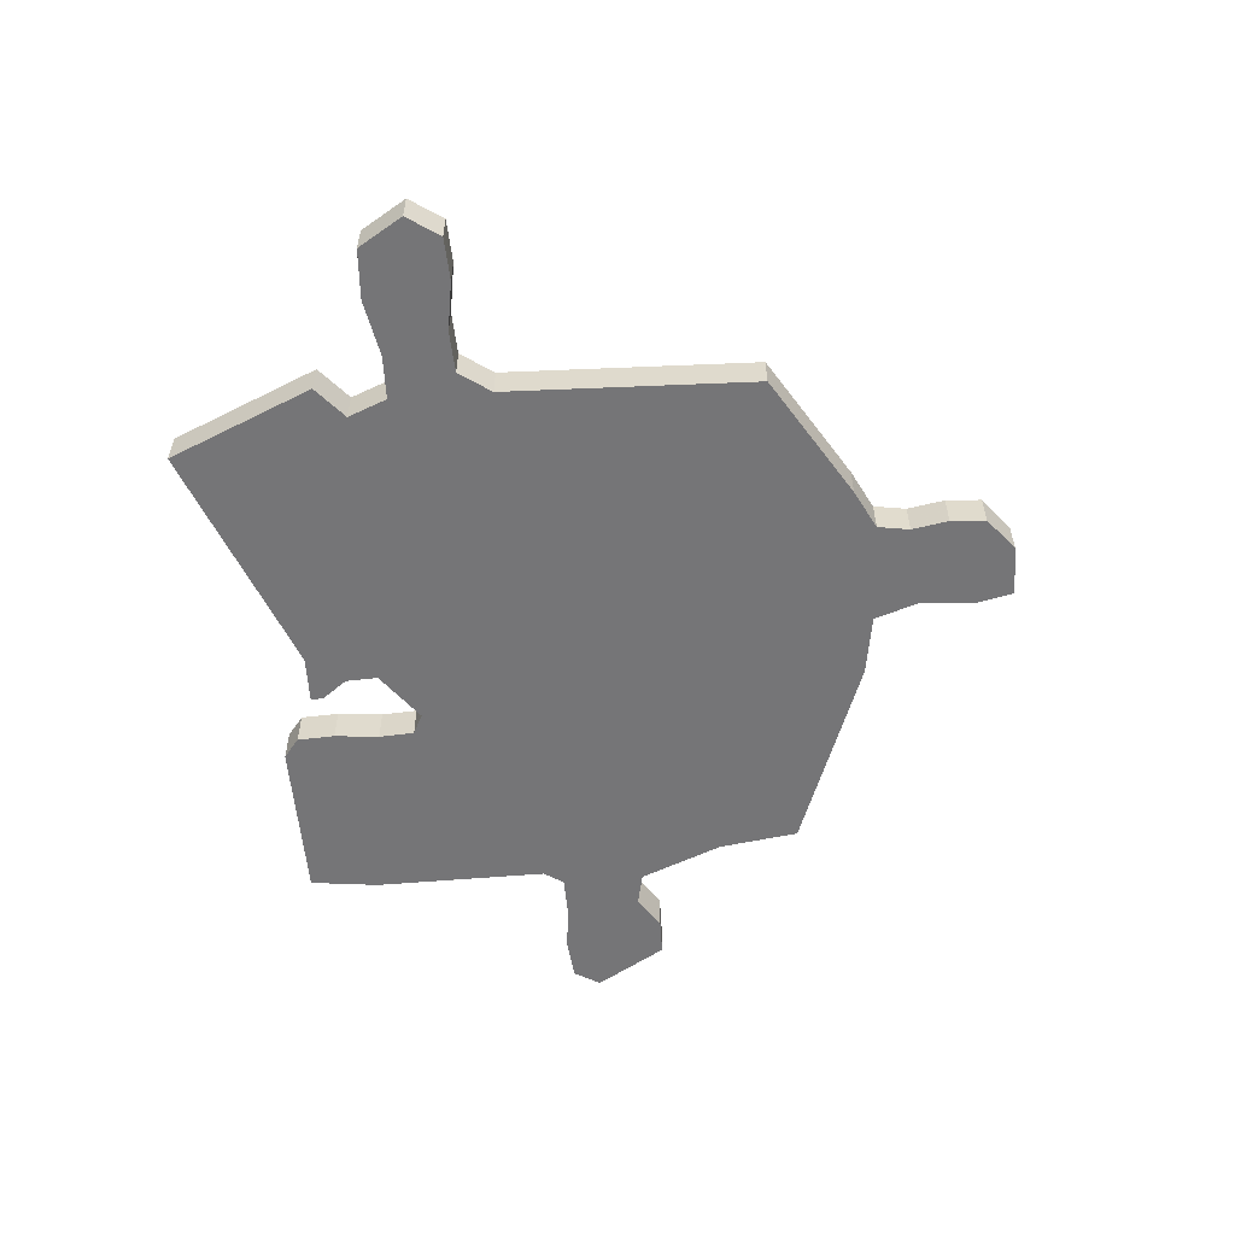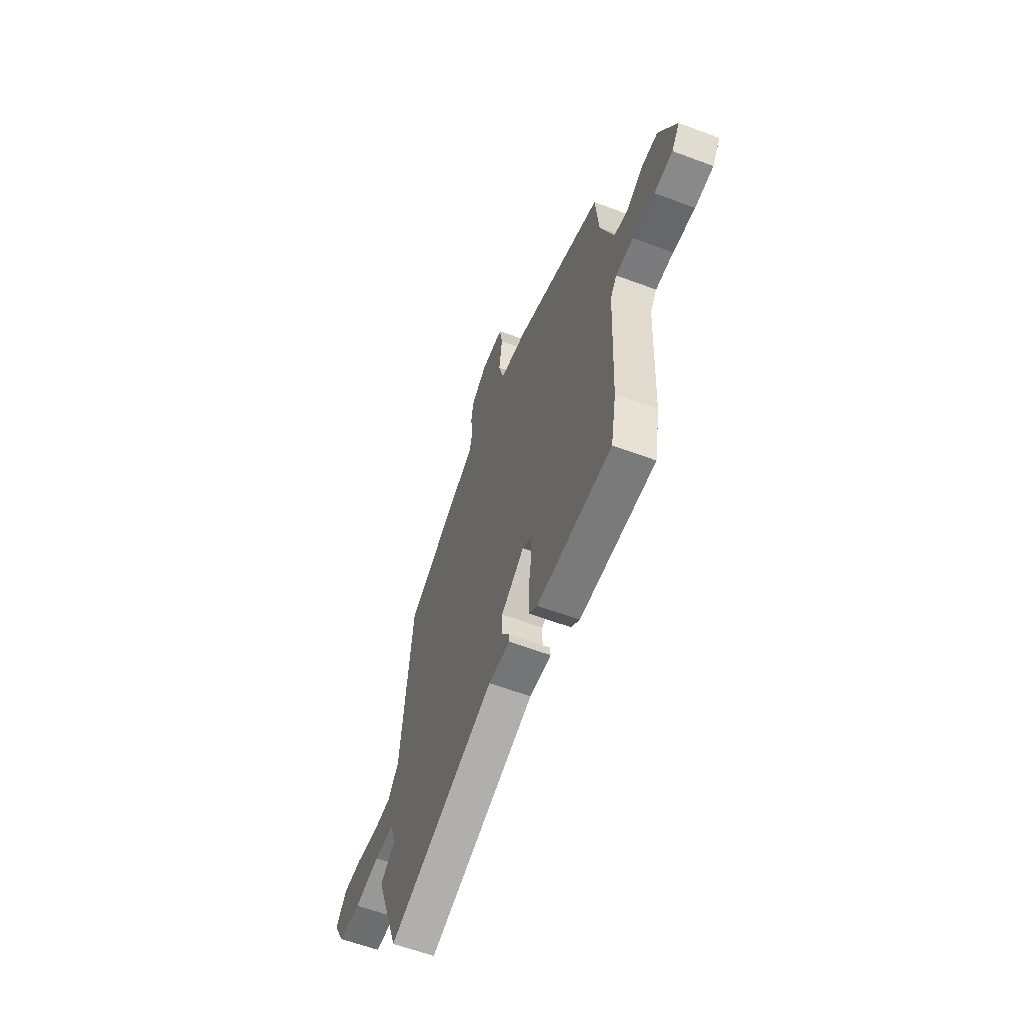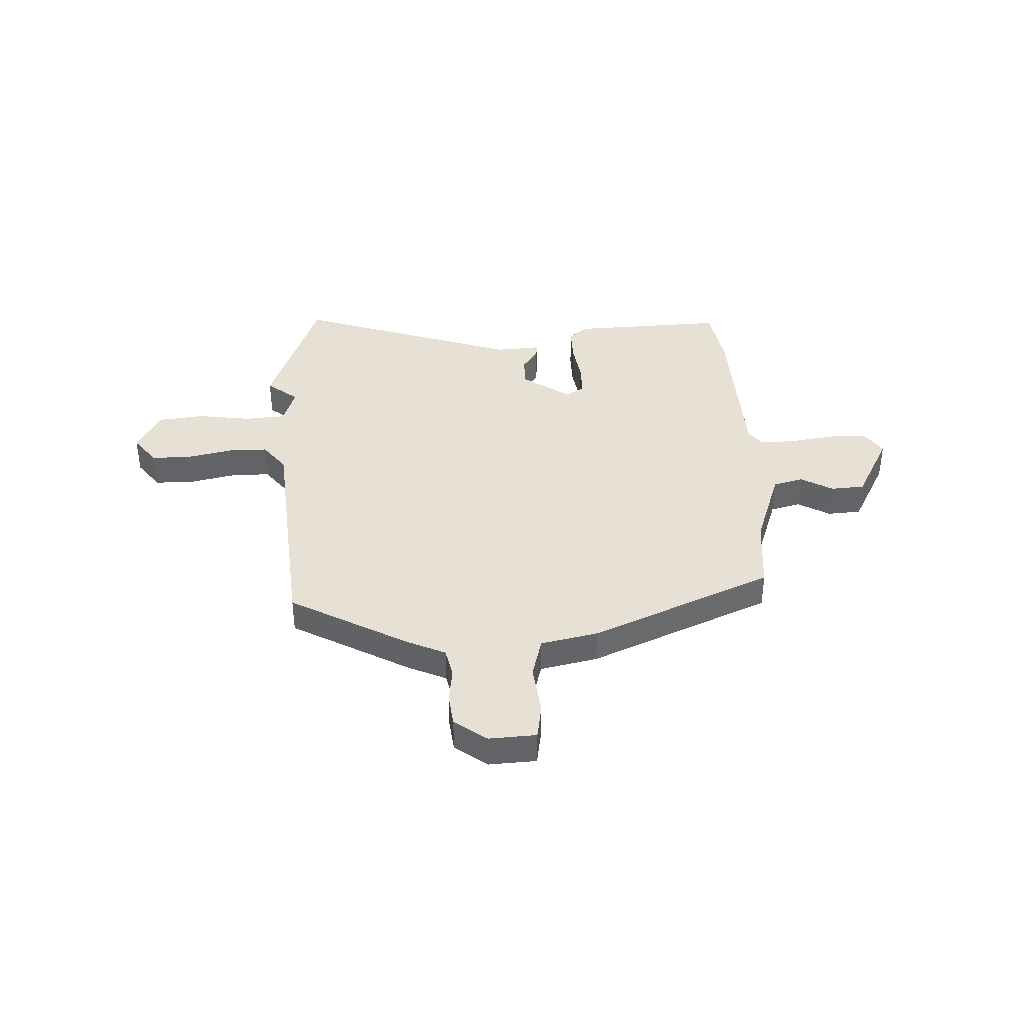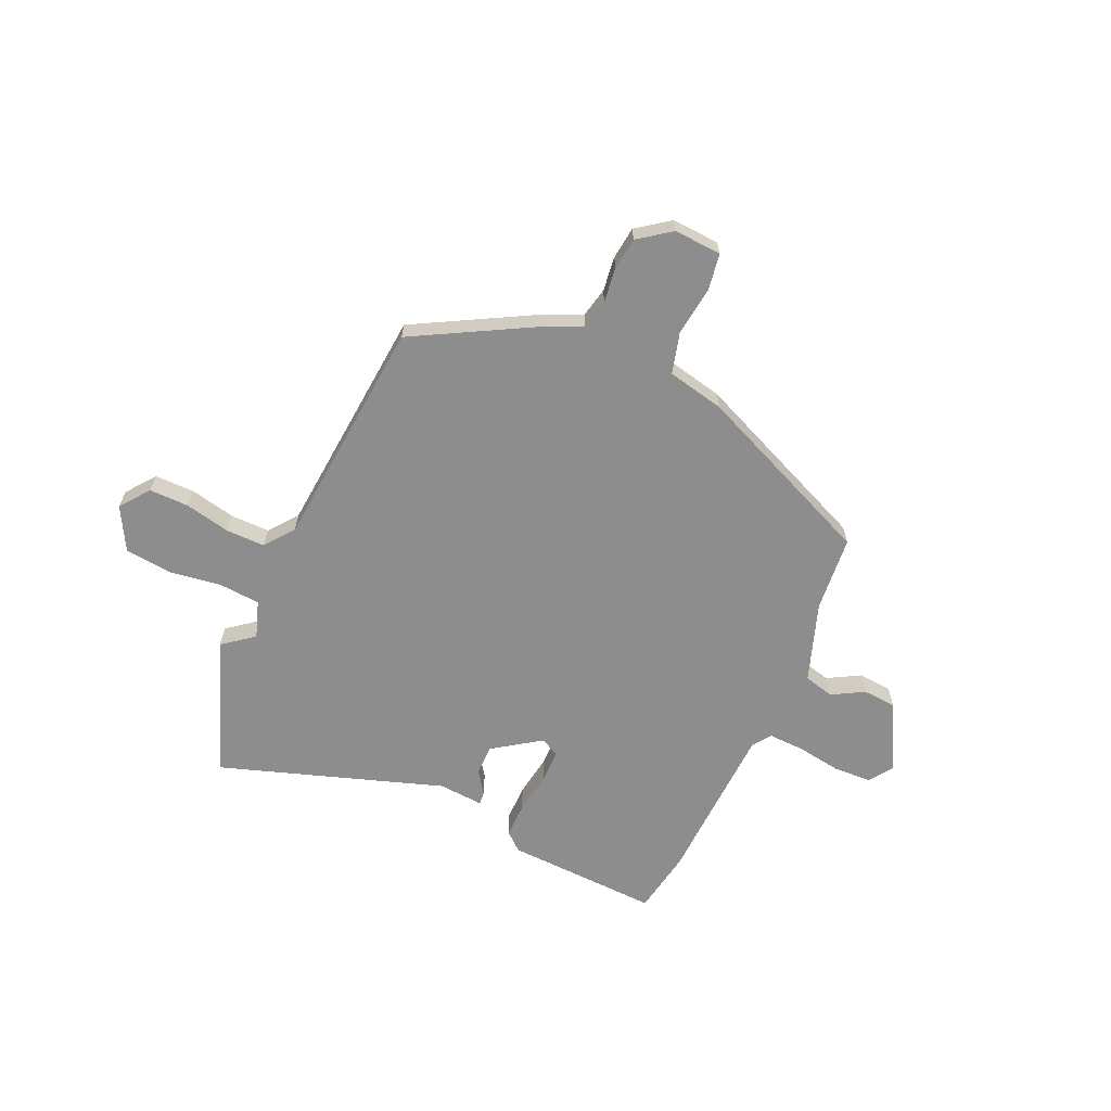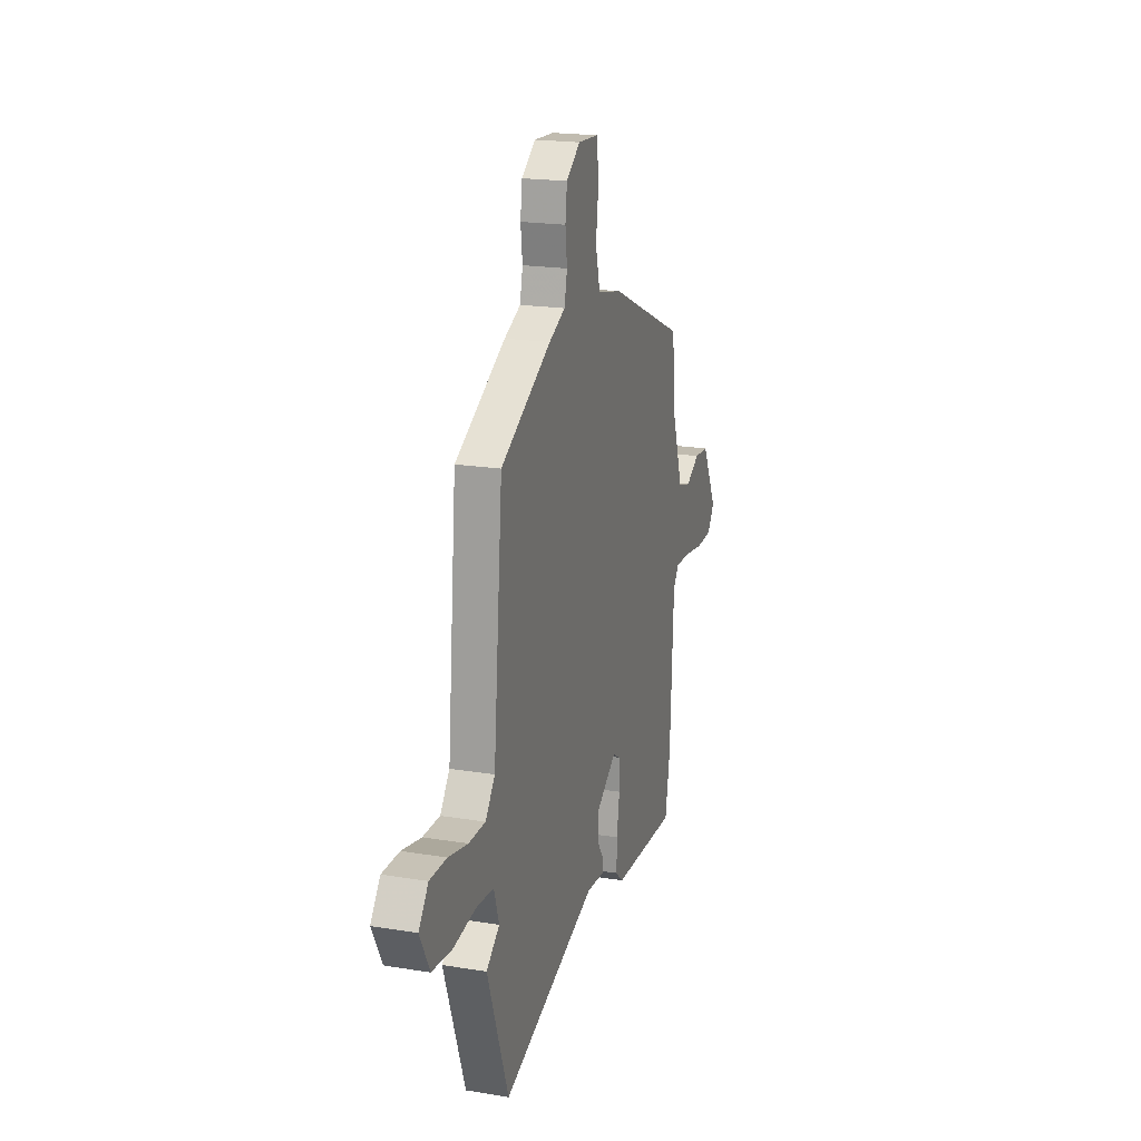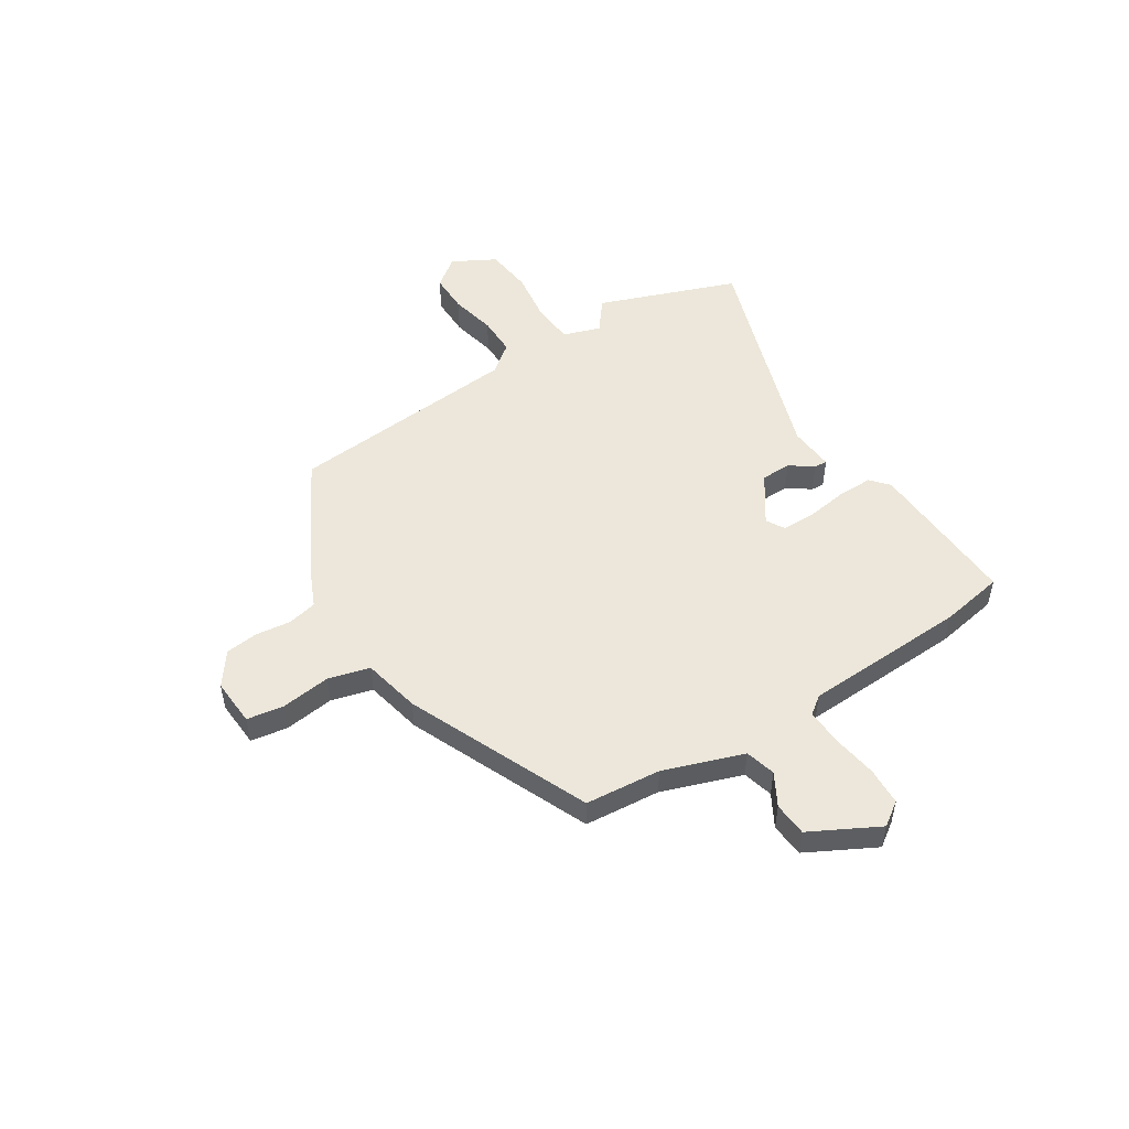
<metadata>
{"format":"obj","ext":"obj","renderer":"f3d","projection":"perspective","resolution":1024,"background":"white","views":[{"elev":-56.6,"azim":-82.1,"up":"+Y"},{"elev":-60.9,"azim":69.1,"up":"+Z"},{"elev":39.3,"azim":-2.0,"up":"+Y"},{"elev":-64.6,"azim":-23.7,"up":"+Y"},{"elev":20.0,"azim":-73.2,"up":"+Z"},{"elev":51.0,"azim":57.9,"up":"+Y"}]}
</metadata>
<code>
v -0.467 0.07 0.414
v -0.234 0.07 0.539
v -0.159 0.07 0.572
v -0.146 0.07 0.63
v -0.154 0.07 0.698
v -0.146 0.07 0.762
v -0.082 0.07 0.808
v 0.011 0.07 0.802
v 0.022 0.07 0.73
v 0.009 0.07 0.633
v 0.03 0.07 0.552
v 0.142 0.07 0.527
v 0.496 0.07 0.371
v 0.508 0.07 0.223
v 0.561 0.07 0.067
v 0.62 0.07 0.051
v 0.683 0.07 0.086
v 0.749 0.07 0.081
v 0.818 0.07 -0.052
v 0.786 0.07 -0.098
v 0.712 0.07 -0.101
v 0.624 0.07 -0.087
v 0.553 0.07 -0.084
v 0.527 0.07 -0.119
v 0.511 0.07 -0.439
v 0.488 0.07 -0.564
v 0.186 0.07 -0.549
v 0.151 0.07 -0.518
v 0.152 0.07 -0.449
v 0.165 0.07 -0.368
v 0.165 0.07 -0.303
v 0.129 0.07 -0.282
v 0.035 0.07 -0.345
v 0.034 0.07 -0.404
v 0.065 0.07 -0.45
v 0.067 0.07 -0.475
v -0.021 0.07 -0.468
v -0.46 0.07 -0.611
v -0.558 0.07 -0.34
v -0.497 0.07 -0.293
v -0.521 0.07 -0.22
v -0.602 0.07 -0.213
v -0.705 0.07 -0.227
v -0.797 0.07 -0.216
v -0.842 0.07 -0.132
v -0.798 0.07 -0.075
v -0.72 0.07 -0.076
v -0.631 0.07 -0.096
v -0.554 0.07 -0.097
v -0.51 0.07 -0.041
v -0.467 0 0.414
v -0.234 0 0.539
v -0.159 0 0.572
v -0.146 0 0.63
v -0.154 0 0.698
v -0.146 0 0.762
v -0.082 0 0.808
v 0.011 0 0.802
v 0.022 0 0.73
v 0.009 0 0.633
v 0.03 0 0.552
v 0.142 0 0.527
v 0.496 0 0.371
v 0.508 0 0.223
v 0.561 0 0.067
v 0.62 0 0.051
v 0.683 0 0.086
v 0.749 0 0.081
v 0.818 0 -0.052
v 0.786 0 -0.098
v 0.712 0 -0.101
v 0.624 0 -0.087
v 0.553 0 -0.084
v 0.527 0 -0.119
v 0.511 0 -0.439
v 0.488 0 -0.564
v 0.186 0 -0.549
v 0.151 0 -0.518
v 0.152 0 -0.449
v 0.165 0 -0.368
v 0.165 0 -0.303
v 0.129 0 -0.282
v 0.035 0 -0.345
v 0.034 0 -0.404
v 0.065 0 -0.45
v 0.067 0 -0.475
v -0.021 0 -0.468
v -0.46 0 -0.611
v -0.558 0 -0.34
v -0.497 0 -0.293
v -0.521 0 -0.22
v -0.602 0 -0.213
v -0.705 0 -0.227
v -0.797 0 -0.216
v -0.842 0 -0.132
v -0.798 0 -0.075
v -0.72 0 -0.076
v -0.631 0 -0.096
v -0.554 0 -0.097
v -0.51 0 -0.041
f 45 46 47 48
f 45 48 49
f 42 43 44 45
f 41 42 45 49
f 40 41 49 50
f 37 38 39 40
f 34 35 36 37
f 33 34 37 40
f 32 33 40 50
f 27 28 29 30
f 27 30 31
f 24 25 26 27
f 23 24 27 31
f 19 20 21 22
f 19 22 23
f 16 17 18 19
f 15 16 19 23
f 14 15 23 31
f 11 12 13 14
f 7 8 9 10
f 7 10 11
f 4 5 6 7
f 3 4 7 11
f 32 50 1 2
f 11 14 31 32
f 2 3 11 32
f 98 97 96 95
f 99 98 95
f 95 94 93 92
f 99 95 92 91
f 100 99 91 90
f 90 89 88 87
f 87 86 85 84
f 90 87 84 83
f 100 90 83 82
f 80 79 78 77
f 81 80 77
f 77 76 75 74
f 81 77 74 73
f 72 71 70 69
f 73 72 69
f 69 68 67 66
f 73 69 66 65
f 81 73 65 64
f 64 63 62 61
f 60 59 58 57
f 61 60 57
f 57 56 55 54
f 61 57 54 53
f 52 51 100 82
f 82 81 64 61
f 82 61 53 52
f 1 51 52 2
f 2 52 53 3
f 3 53 54 4
f 4 54 55 5
f 5 55 56 6
f 6 56 57 7
f 7 57 58 8
f 8 58 59 9
f 9 59 60 10
f 10 60 61 11
f 11 61 62 12
f 12 62 63 13
f 13 63 64 14
f 14 64 65 15
f 15 65 66 16
f 16 66 67 17
f 17 67 68 18
f 18 68 69 19
f 19 69 70 20
f 20 70 71 21
f 21 71 72 22
f 22 72 73 23
f 23 73 74 24
f 24 74 75 25
f 25 75 76 26
f 26 76 77 27
f 27 77 78 28
f 28 78 79 29
f 29 79 80 30
f 30 80 81 31
f 31 81 82 32
f 32 82 83 33
f 33 83 84 34
f 34 84 85 35
f 35 85 86 36
f 36 86 87 37
f 37 87 88 38
f 38 88 89 39
f 39 89 90 40
f 40 90 91 41
f 41 91 92 42
f 42 92 93 43
f 43 93 94 44
f 44 94 95 45
f 45 95 96 46
f 46 96 97 47
f 47 97 98 48
f 48 98 99 49
f 49 99 100 50
f 50 100 51 1

</code>
